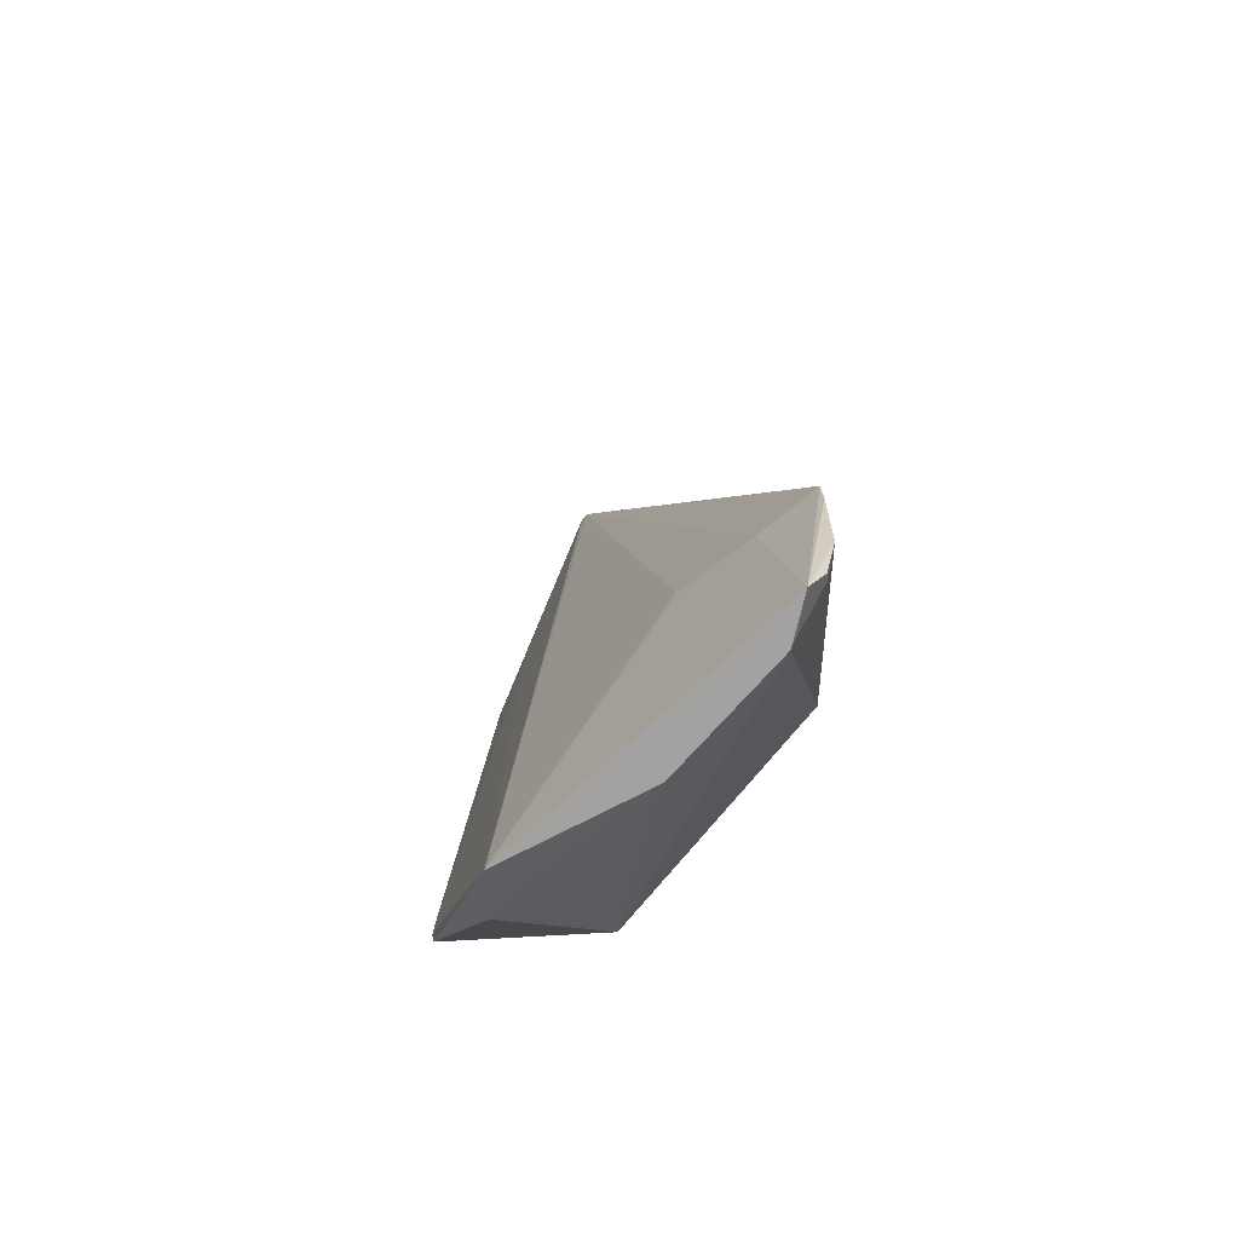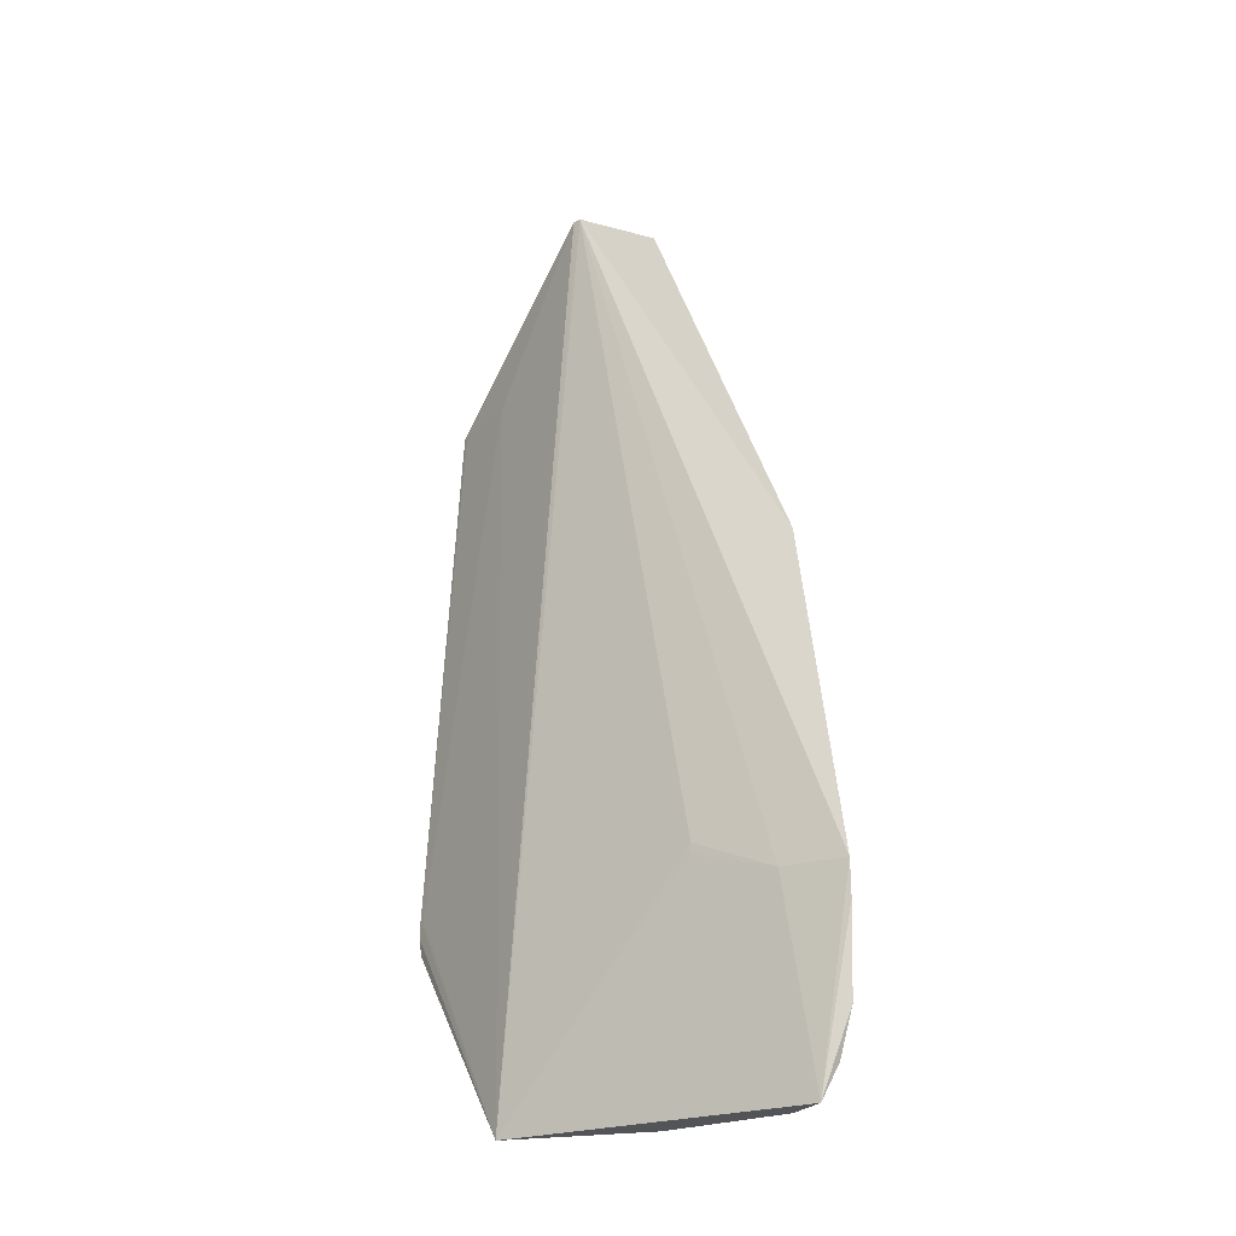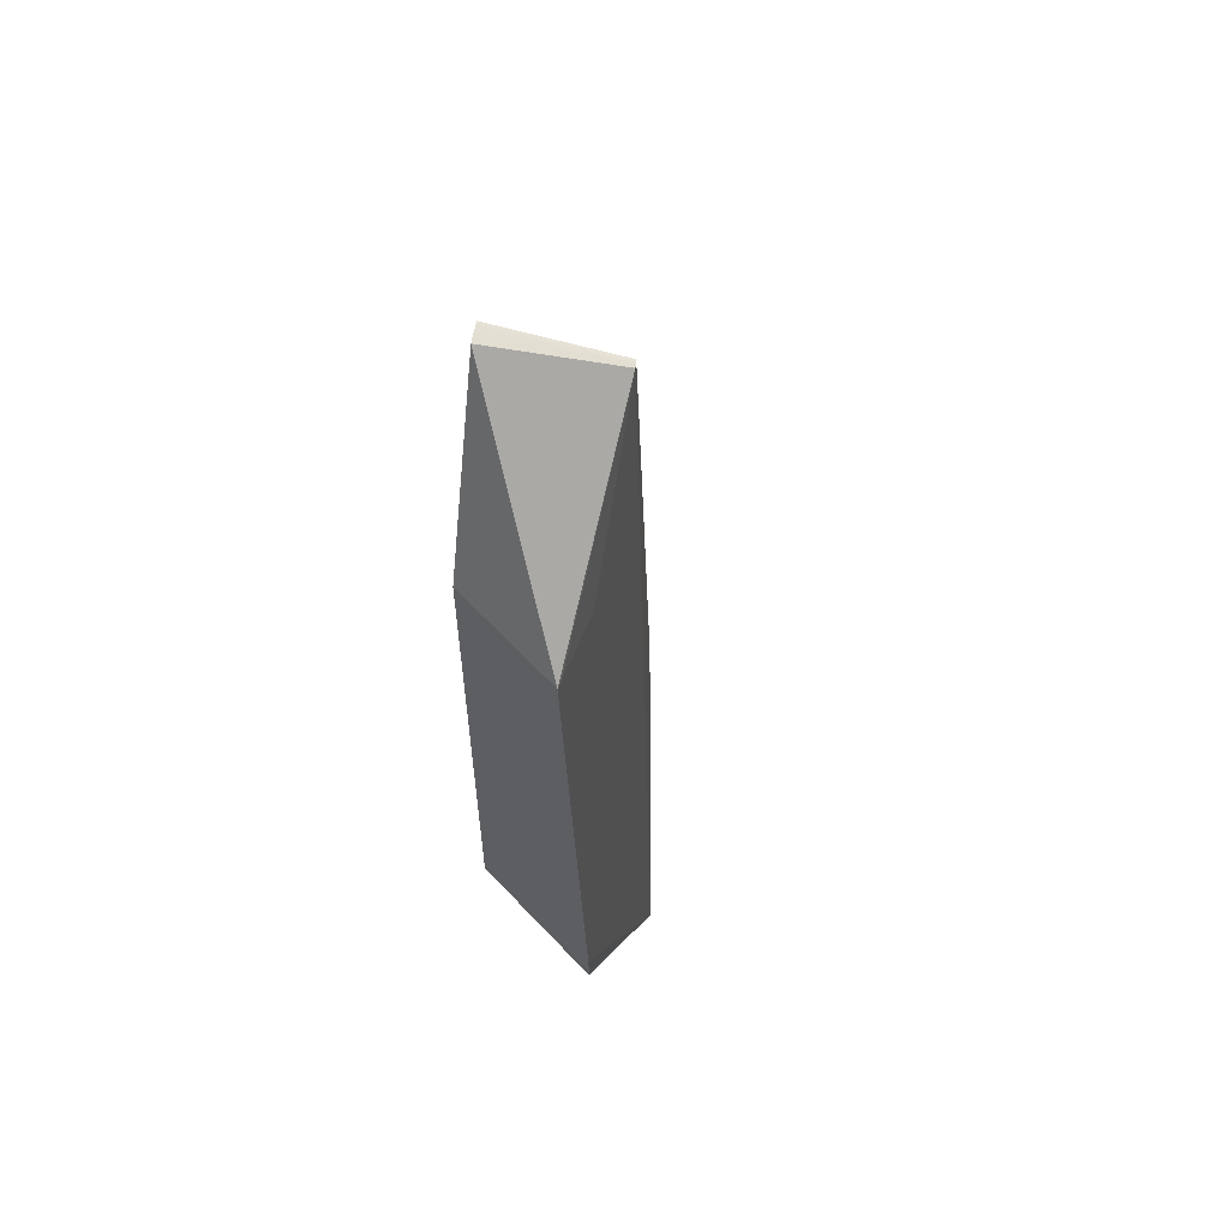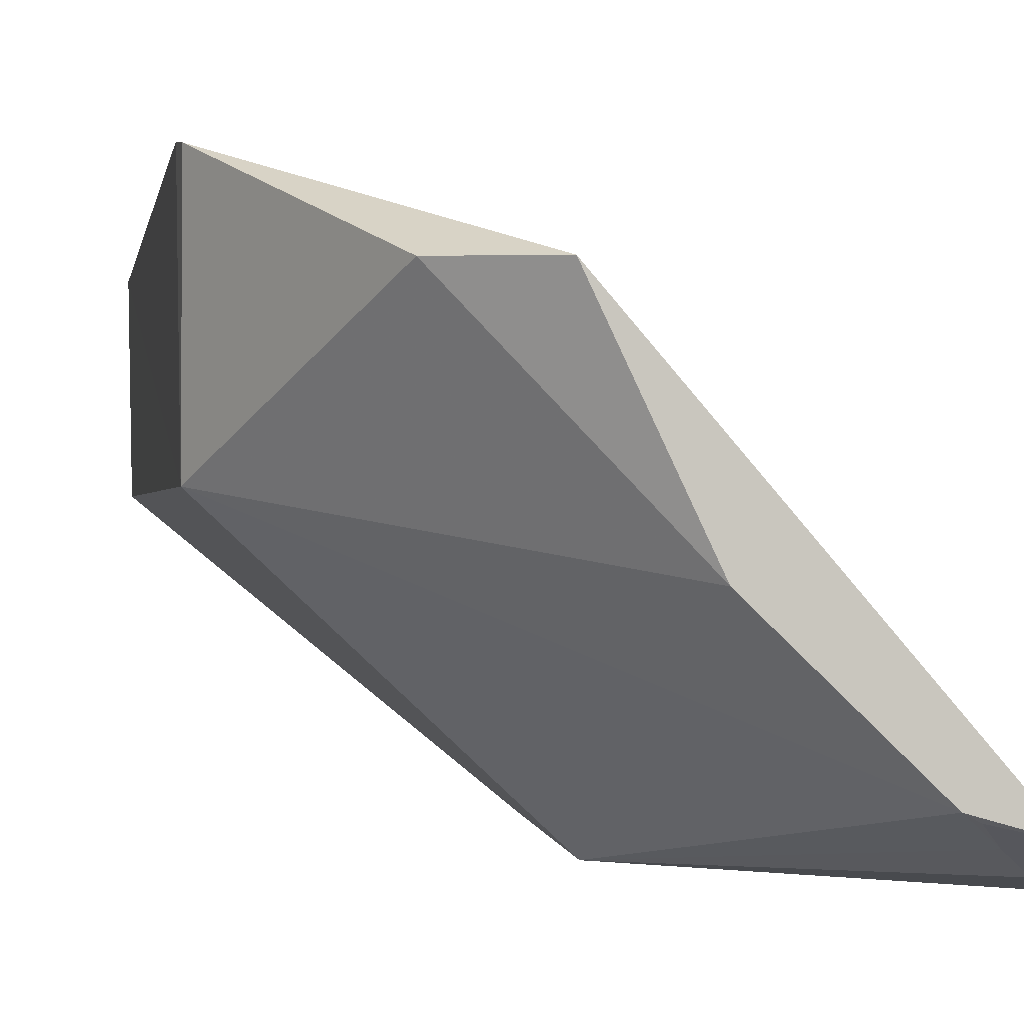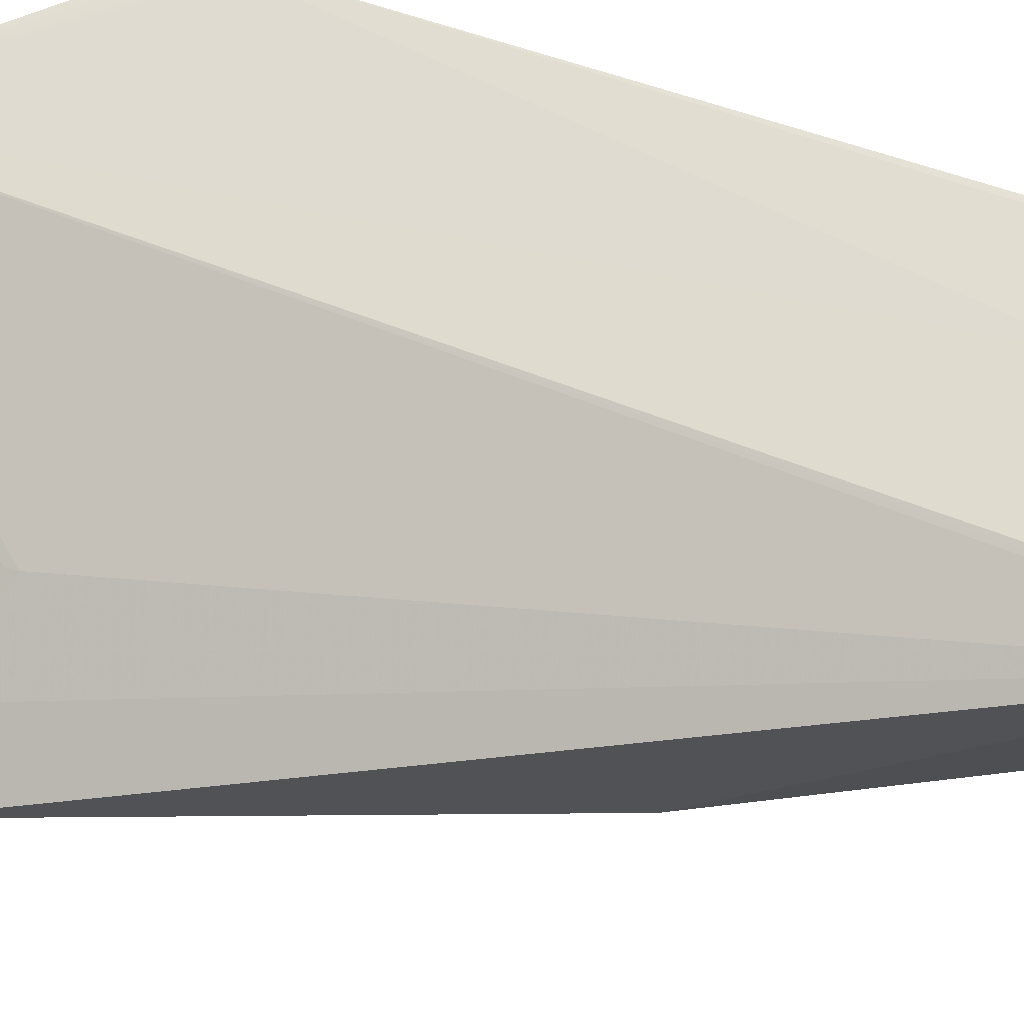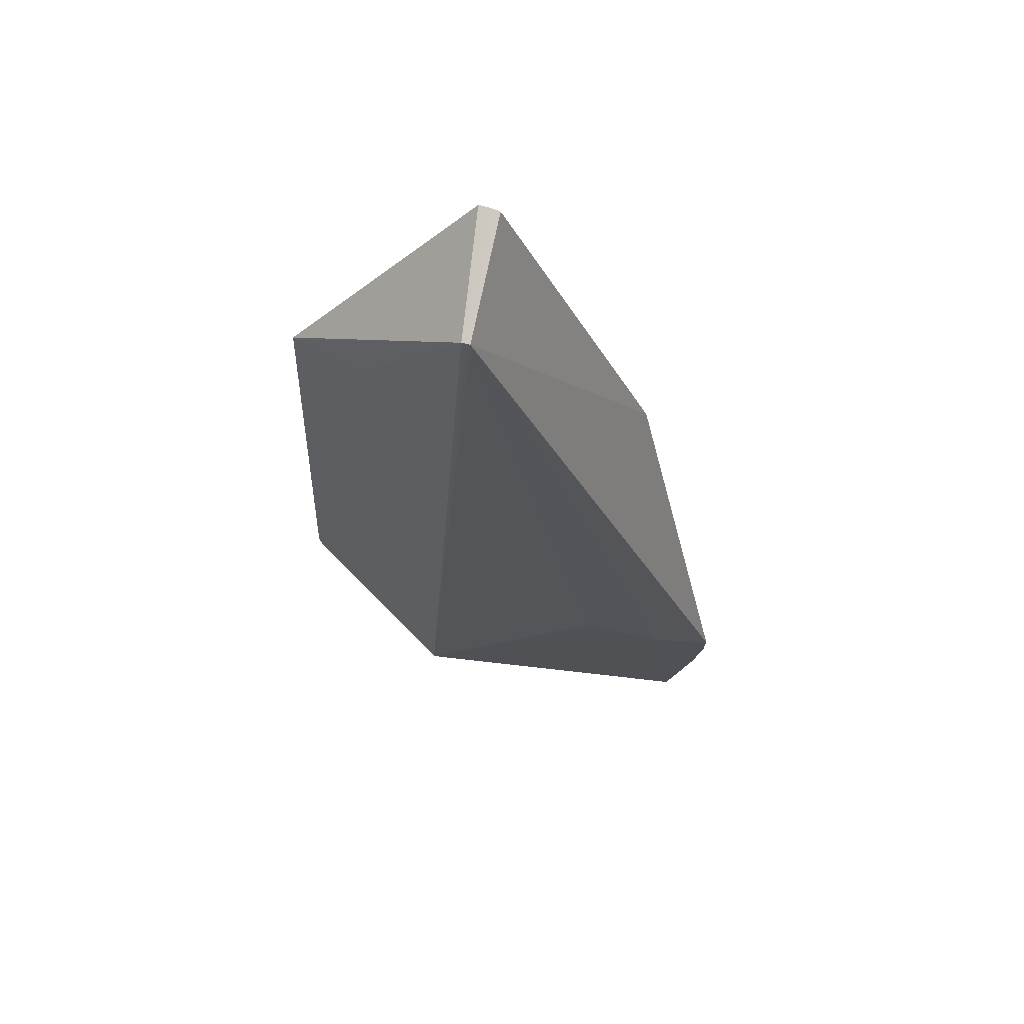
<metadata>
{"format":"obj","ext":"obj","renderer":"f3d","projection":"perspective","resolution":1024,"background":"white","views":[{"elev":-72.7,"azim":-87.6,"up":"+Z"},{"elev":-22.8,"azim":-97.5,"up":"+Z"},{"elev":59.4,"azim":136.8,"up":"+Z"},{"elev":-0.4,"azim":172.1,"up":"+Y"},{"elev":39.0,"azim":-65.9,"up":"+Y"},{"elev":68.6,"azim":-124.0,"up":"+Z"}]}
</metadata>
<code>
v -0.01729 0.01743 0.04931
v -0.01394 0.01955 0.04049
v -0.01385 0.02504 0.04051
v -0.02037 0.02347 0.007828
v -0.02196 0.01199 0.01767
v -0.01388 0.01949 0.01665
v -0.02157 0.02069 0.04774
v -0.02286 0.01189 0.03271
v -0.0139 0.02621 0.01638
v -0.02734 0.01357 0.007828
v -0.0213 0.02094 0.04774
v -0.01804 0.01687 0.04931
v -0.01775 0.02357 0.009785
v -0.01402 0.0262 0.01789
v -0.01381 0.02631 0.01716
v -0.03032 0.01186 0.01487
v -0.01762 0.01717 0.04933
v -0.02144 0.02081 0.04775
v -0.02314 0.01761 0.007828
v -0.01687 0.02361 0.04051
v -0.01382 0.02629 0.01789
v -0.02905 0.01225 0.009481
v -0.02982 0.01185 0.01123
v -0.03039 0.01188 0.01636
v -0.01791 0.01696 0.04932
v -0.01407 0.02495 0.04052
v -0.0283 0.01283 0.008728
v -0.02935 0.013 0.007828
v -0.02635 0.01692 0.0179
v -0.02935 0.01228 0.009258
v -0.02775 0.01335 0.007981
v -0.0287 0.01413 0.01638
v -0.02635 0.01692 0.01746
f 1 2 3
f 6 3 2
f 6 2 5
f 8 5 2
f 8 2 1
f 10 6 5
f 11 1 3
f 12 7 8
f 13 9 6
f 13 4 9
f 15 3 6
f 15 6 9
f 15 9 4
f 17 8 1
f 17 1 11
f 18 7 12
f 18 11 4
f 18 4 7
f 18 17 11
f 19 10 4
f 19 4 13
f 19 13 6
f 19 6 10
f 20 14 4
f 20 4 11
f 21 3 15
f 21 14 20
f 21 15 4
f 21 4 14
f 23 5 8
f 23 8 16
f 23 22 5
f 24 16 8
f 24 8 7
f 25 18 12
f 25 17 18
f 25 12 8
f 25 8 17
f 26 20 11
f 26 11 3
f 26 21 20
f 26 3 21
f 27 10 5
f 27 5 22
f 28 23 16
f 28 4 10
f 28 16 24
f 29 7 4
f 30 22 23
f 30 23 28
f 30 27 22
f 31 28 10
f 31 10 27
f 31 30 28
f 31 27 30
f 32 24 7
f 32 7 29
f 32 28 24
f 33 32 29
f 33 29 4
f 33 4 28
f 33 28 32

</code>
